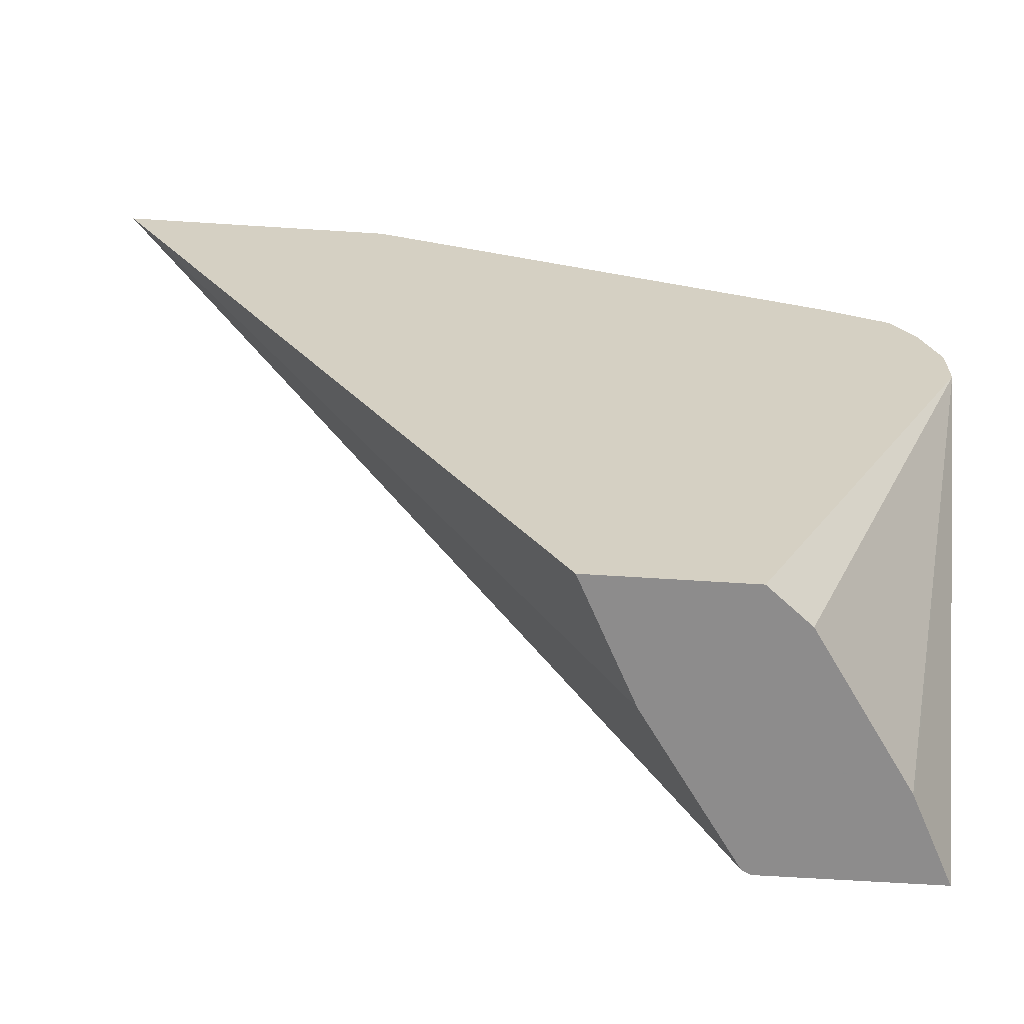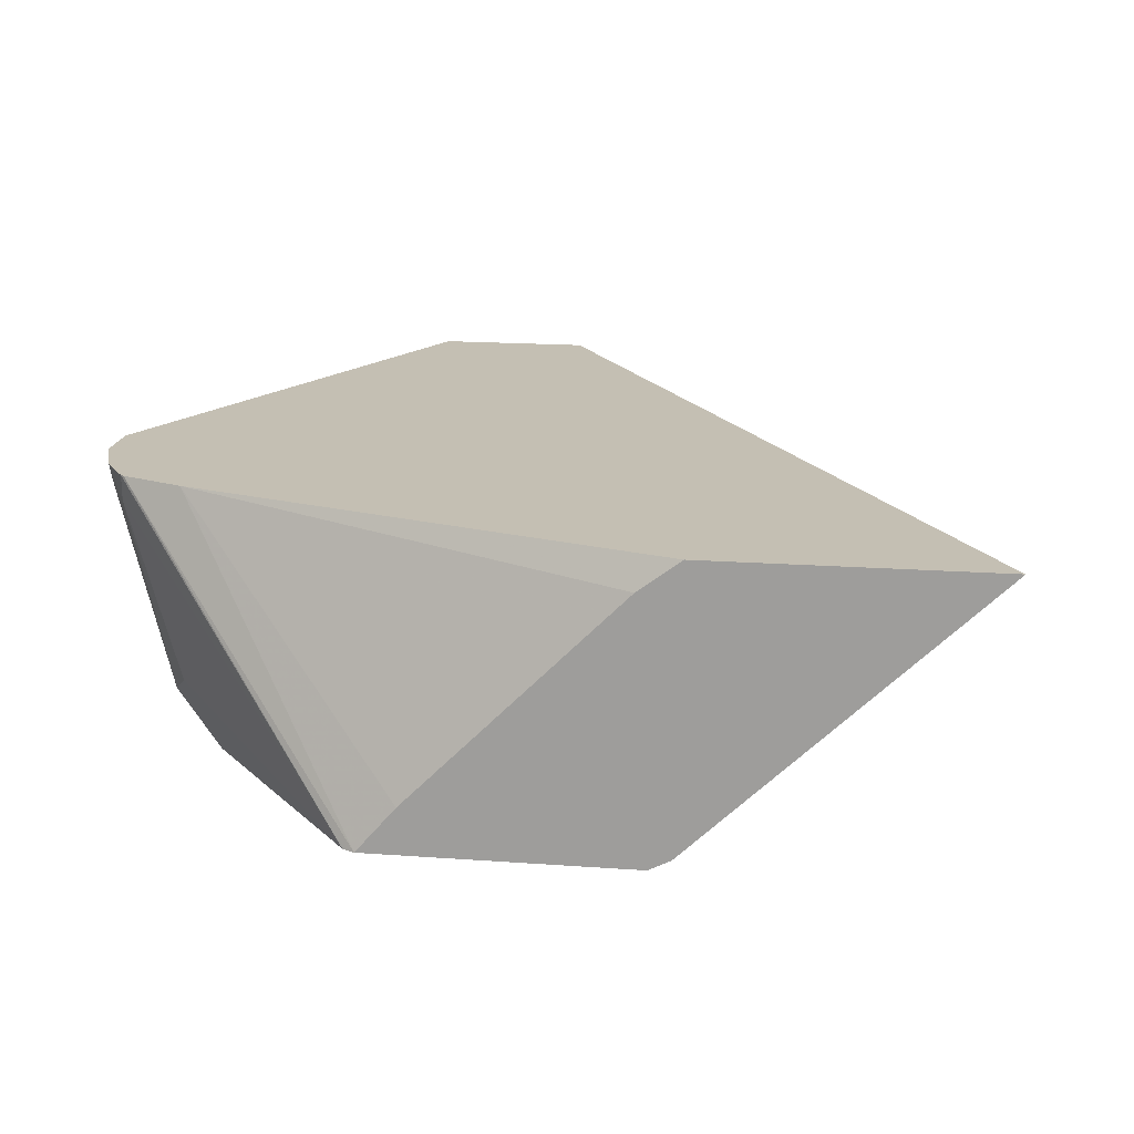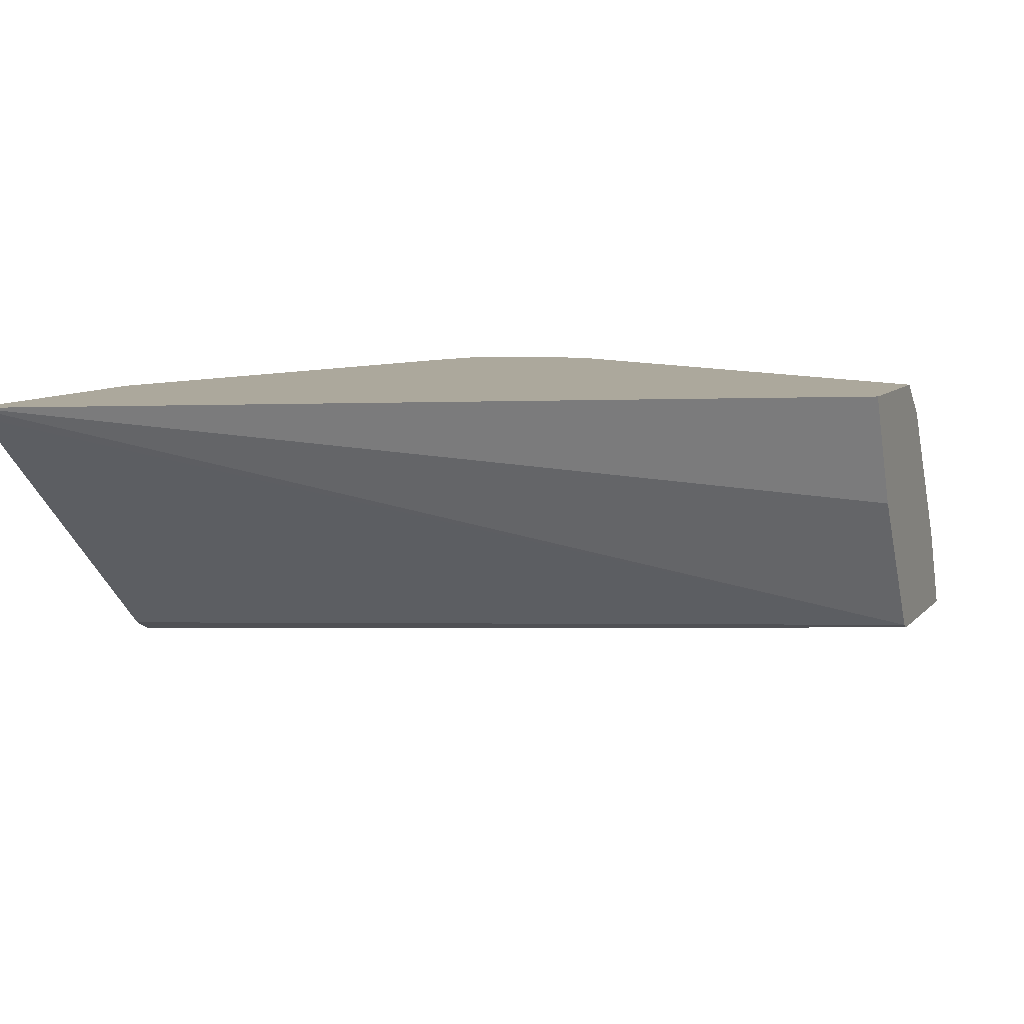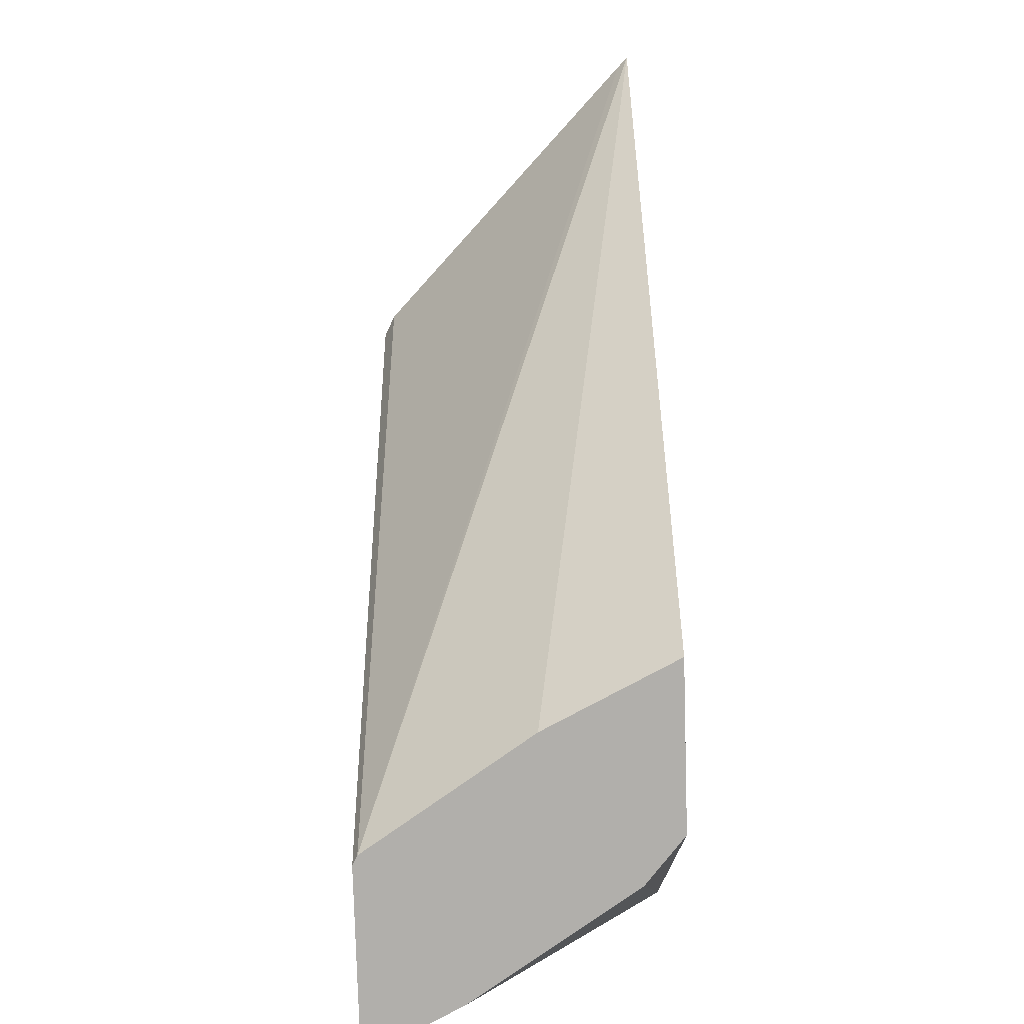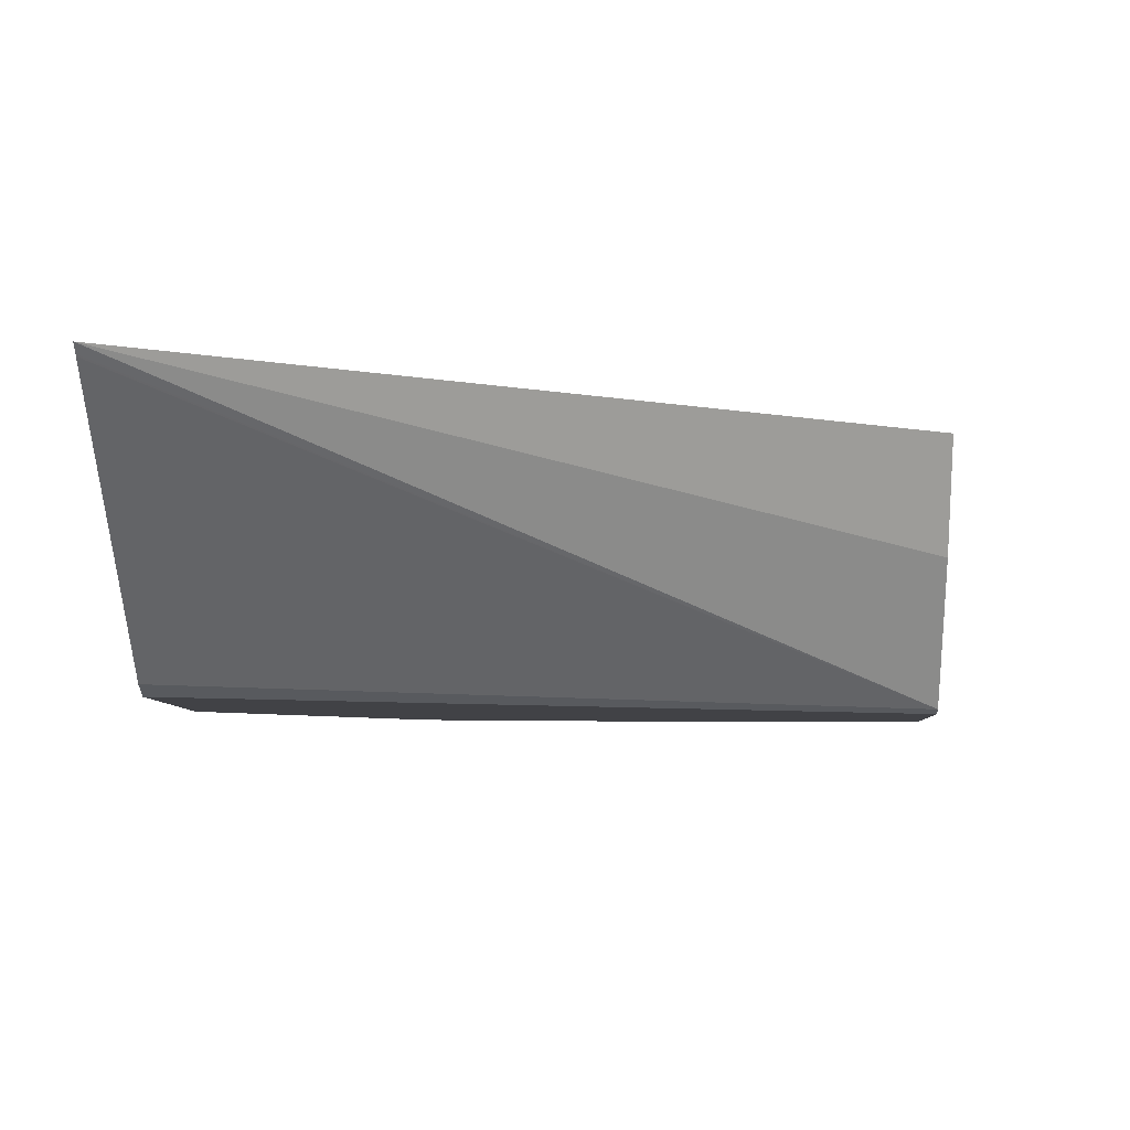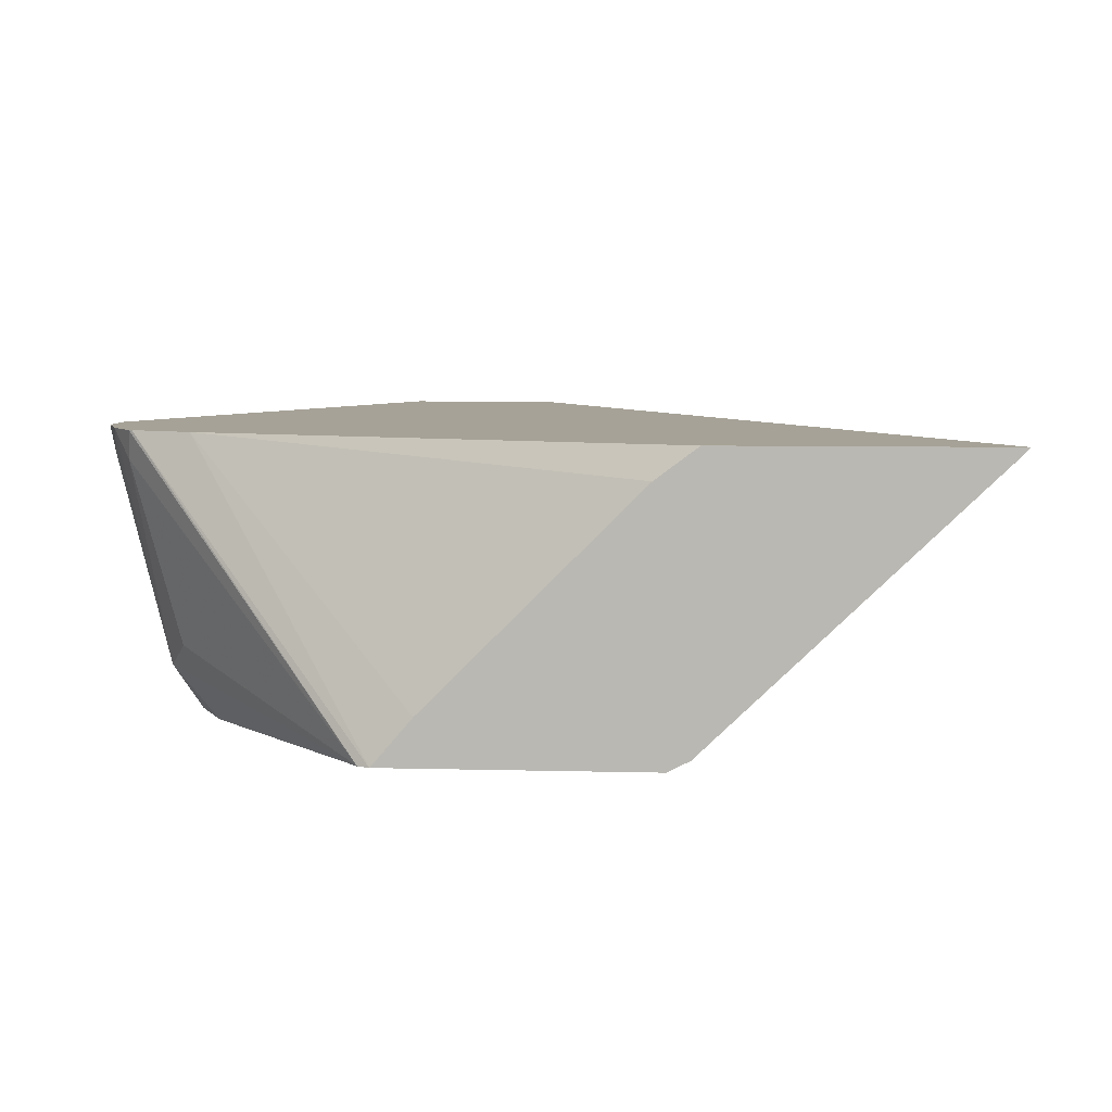
<metadata>
{"format":"obj","ext":"obj","renderer":"f3d","projection":"perspective","resolution":1024,"background":"white","views":[{"elev":-64.3,"azim":-3.7,"up":"+Y"},{"elev":17.8,"azim":-171.9,"up":"+Z"},{"elev":8.5,"azim":-67.1,"up":"+Z"},{"elev":-78.2,"azim":-88.3,"up":"+Y"},{"elev":-6.7,"azim":-88.2,"up":"+Z"},{"elev":6.5,"azim":-175.5,"up":"+Z"}]}
</metadata>
<code>
v 0.1593 0.3132 0.1927
v 0.3581 0.01423 0.1471
v 0.3503 0.01423 0.1627
v 0.3389 0.01423 0.1854
v 0.3353 0.01423 0.1927
v 0.2619 0.3132 0.1927
v 0.1626 0.3132 0.1894
v 0.3965 0.01423 0.08953
v 0.3929 0.01423 0.1927
v 0.2772 0.3132 0.1813
v 0.4394 0.2546 0.1927
v 0.1633 0.3132 0.1887
v 0.2644 0.3132 0.09176
v 0.3999 0.01423 0.08778
v 0.4093 0.01423 0.179
v 0.4796 0.1918 0.1927
v 0.2964 0.3132 0.1621
v 0.4626 0.245 0.1927
v 0.3683 0.3132 0.08778
v 0.3539 0.3132 0.1045
v 0.3156 0.3132 0.1429
v 0.2724 0.3132 0.08778
v 0.2767 0.3029 0.08778
v 0.4645 0.01423 0.08778
v 0.4476 0.01423 0.1215
v 0.4483 0.01423 0.1201
v 0.4604 0.01423 0.09593
v 0.4796 0.1918 0.1918
v 0.4796 0.211 0.1927
v 0.4638 0.2442 0.1927
v 0.3726 0.311 0.08778
v 0.3711 0.3118 0.08778
v 0.4645 0.06571 0.08778
v 0.4796 0.211 0.1918
v 0.4726 0.231 0.1927
v 0.4652 0.2398 0.1822
v 0.4476 0.2366 0.1151
v 0.4556 0.2206 0.1055
v 0.4358 0.2329 0.08778
v 0.4604 0.211 0.1151
v 0.4467 0.211 0.08778
v 0.4748 0.2206 0.1822
v 0.4459 0.2128 0.08778
v 0.4385 0.2275 0.08778
f 18 30 31
f 16 25 26
f 16 34 29
f 16 28 34
f 16 24 28
f 16 27 24
f 16 26 27
f 15 25 16
f 14 23 22
f 14 41 33
f 14 43 41
f 14 39 44
f 14 31 39
f 14 32 31
f 14 19 32
f 14 22 19
f 18 31 32
f 14 33 24
f 18 32 19
f 38 43 44
f 24 34 28
f 38 44 39
f 13 23 14
f 38 41 43
f 36 38 37
f 35 38 36
f 35 42 38
f 34 38 42
f 34 40 38
f 24 33 34
f 34 42 35
f 33 41 38
f 33 40 34
f 31 38 39
f 31 37 38
f 31 36 37
f 30 36 31
f 30 35 36
f 29 34 35
f 33 38 40
f 13 22 23
f 14 44 43
f 11 20 21
f 1 22 13
f 1 19 22
f 1 20 19
f 1 21 20
f 1 17 21
f 1 10 17
f 1 6 10
f 1 11 6
f 1 13 12
f 1 18 11
f 1 29 35
f 1 16 29
f 1 9 16
f 1 5 9
f 1 4 5
f 1 3 4
f 1 2 3
f 11 21 17
f 1 35 30
f 1 12 7
f 1 30 18
f 1 8 2
f 11 19 20
f 1 7 8
f 11 18 19
f 10 11 17
f 9 15 16
f 8 13 14
f 7 12 8
f 6 11 10
f 2 4 3
f 8 12 13
f 2 9 5
f 2 15 9
f 2 25 15
f 2 26 25
f 2 27 26
f 2 24 27
f 2 5 4
f 2 14 24
f 2 8 14

</code>
